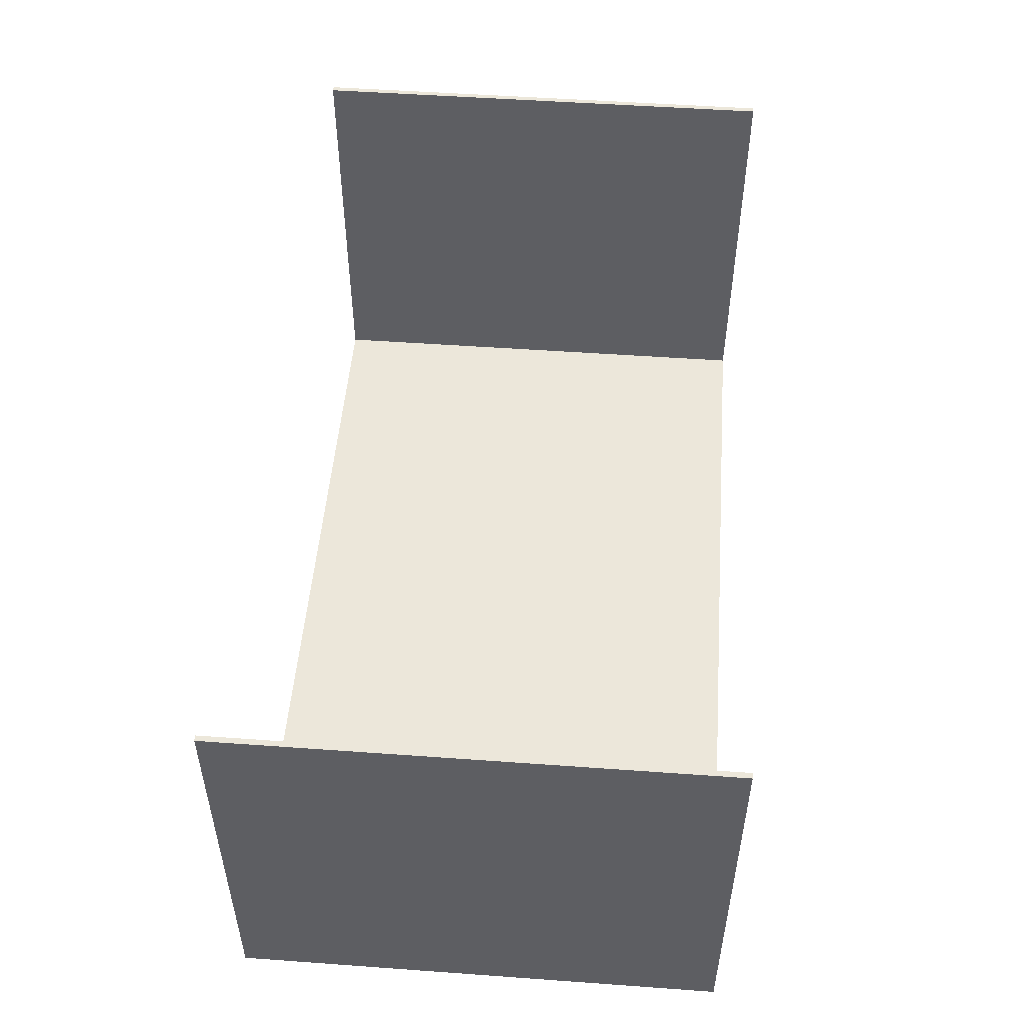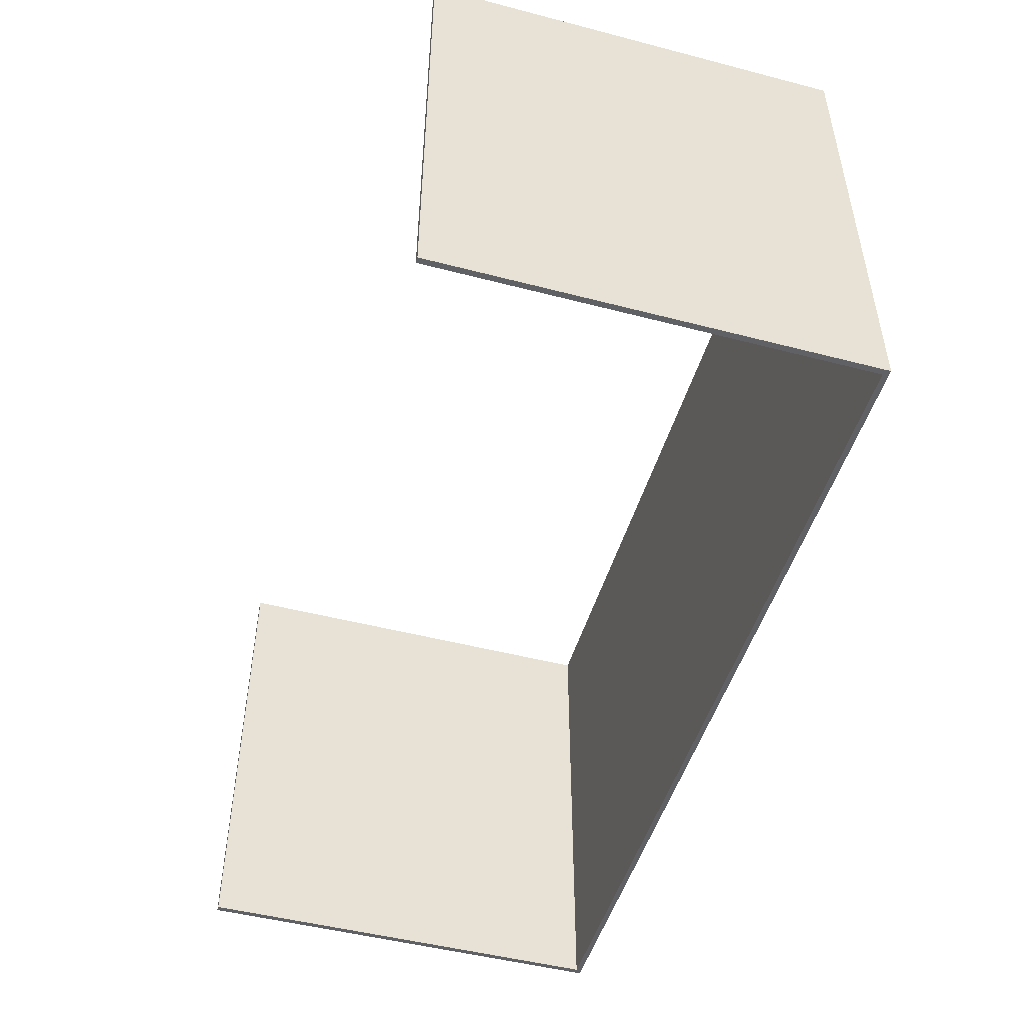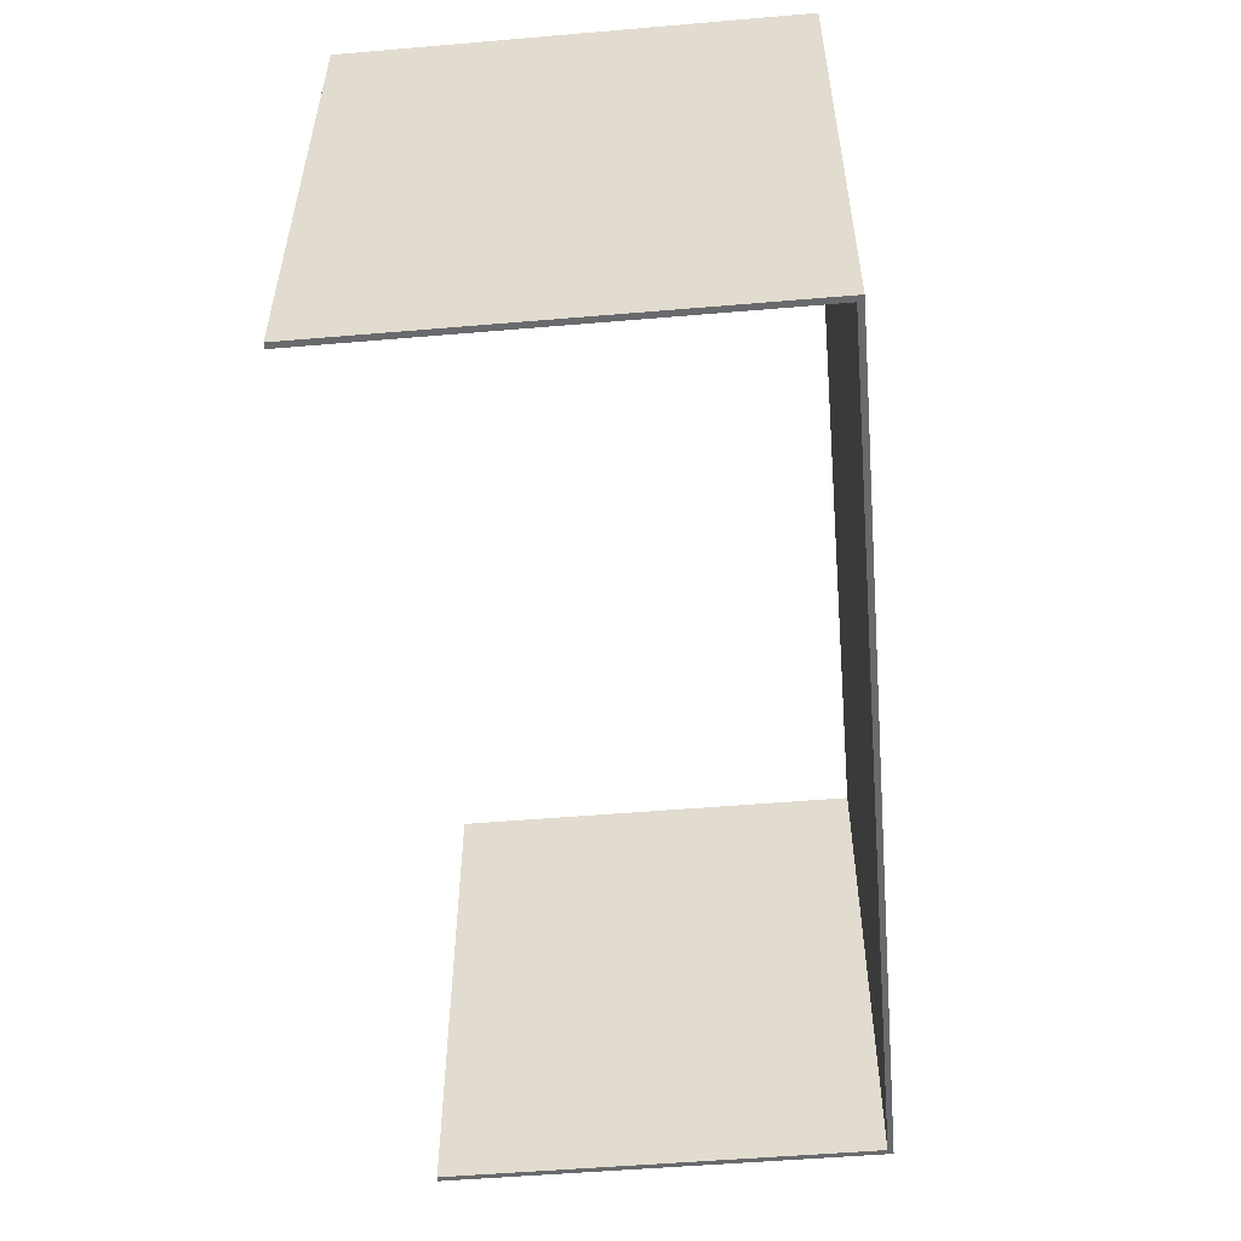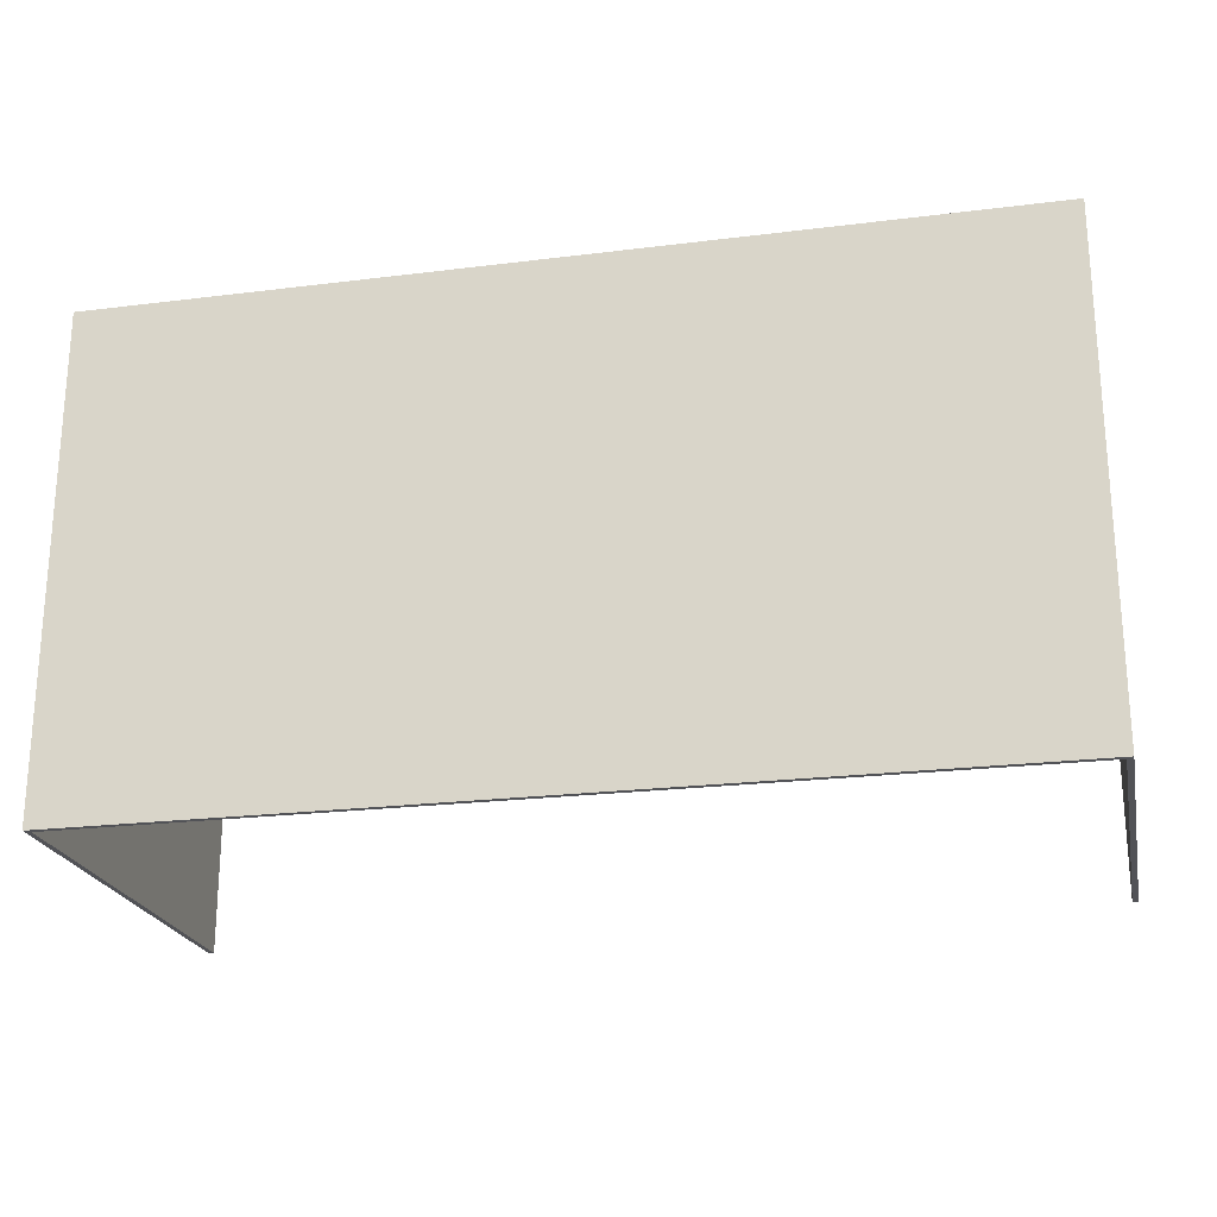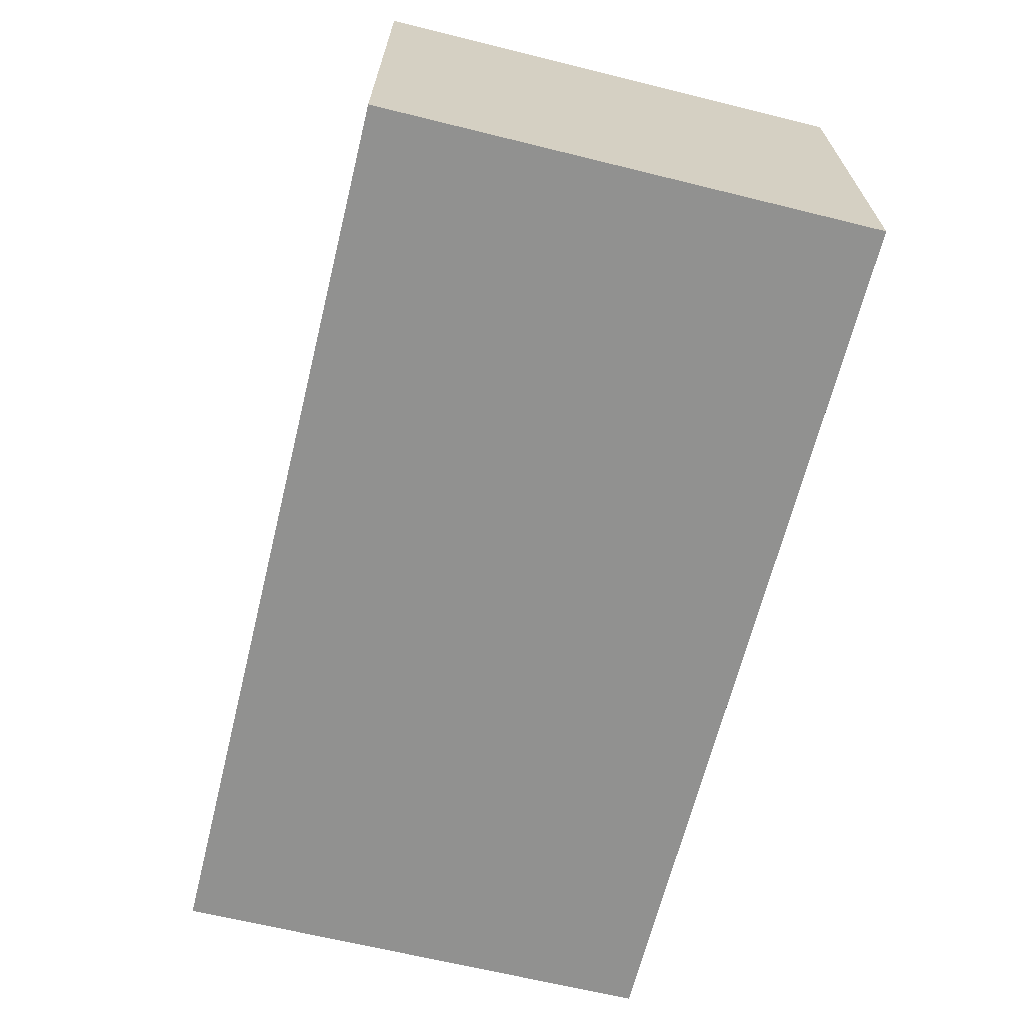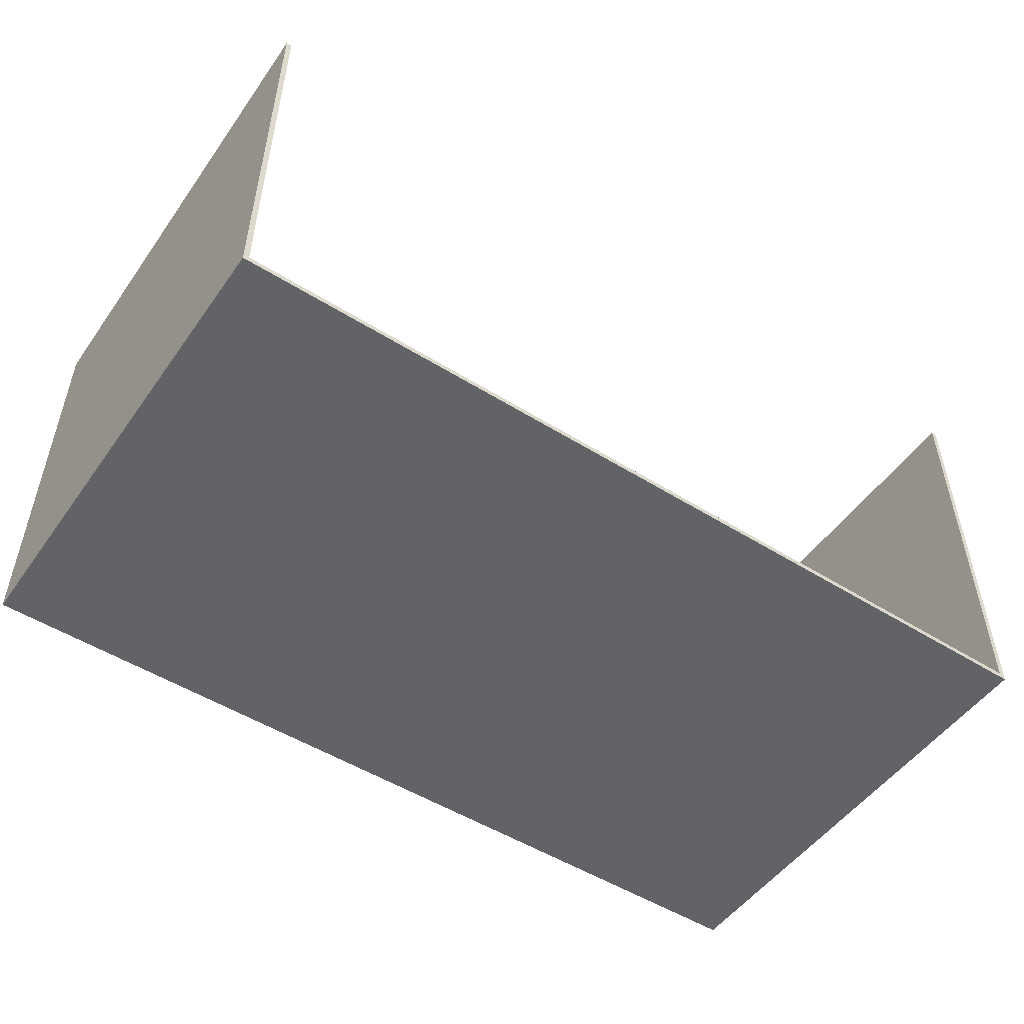
<metadata>
{"format":"obj","ext":"obj","renderer":"f3d","projection":"perspective","resolution":1024,"background":"white","views":[{"elev":51.0,"azim":94.5,"up":"+Z"},{"elev":-49.0,"azim":73.9,"up":"+Y"},{"elev":-53.0,"azim":95.2,"up":"+Y"},{"elev":-22.4,"azim":-167.8,"up":"+Y"},{"elev":-65.9,"azim":-103.9,"up":"+Z"},{"elev":-51.0,"azim":145.7,"up":"+Z"}]}
</metadata>
<code>
v 0.275 0.55 -0.0125
v 0 0.275 -0.0125
v -0.275 0.55 -0.0125
v 1.012 0.45 -0.0125
v 0 -0.55 -0.0125
v 0 -0.275 -0.0125
v 1.012 -0.375 -0.0125
v 1.012 -0.55 -0.0125
v 0.825 -0.55 -0.0125
v 0.55 -0.55 -0.0125
v 1.012 -0.1 -0.0125
v 1.012 -0.375 -0.0125
v 0.825 -0.55 -0.0125
v 1.012 0.55 0.175
v 1.012 0.45 -0.0125
v 1.012 0.55 -0.0125
v 1.012 -0.225 0.9375
v 1.012 -0.5 0.9375
v 1.012 0.55 0.175
v 1.012 0.55 0.9375
v 1.012 0.325 0.9375
v 1.012 0.55 0.7125
v -1.012 -0.55 -0.0125
v -1.012 -0.375 -0.0125
v -0.825 -0.55 -0.0125
v -1.012 -0.375 -0.0125
v -1.012 -0.1 -0.0125
v -0.55 -0.55 -0.0125
v -0.825 -0.55 -0.0125
v -1.012 0.45 -0.0125
v -1.012 0.55 0.175
v -1.012 0.55 -0.0125
v -1.012 -0.55 -0.0125
v -1.012 -0.55 0.1625
v -1.012 -0.375 -0.0125
v -1.012 -0.375 -0.0125
v -1.012 -0.55 0.1625
v -1.012 -0.55 0.4375
v -1.012 -0.1 -0.0125
v 1.012 -0.55 0.1625
v 1.012 -0.55 -0.0125
v 1.012 -0.375 -0.0125
v 1.012 -0.55 0.4375
v 1.012 -0.55 0.1625
v 1.012 -0.375 -0.0125
v 1.012 -0.1 -0.0125
v -1.012 -0.5 0.9375
v -1.012 -0.225 0.9375
v -1.012 0.55 0.175
v -1.012 0.325 0.9375
v -1.012 0.55 0.9375
v -1.012 0.55 0.7125
v 0.275 0.55 -0.0125
v 0.55 0.55 -0.0125
v 0 0 -0.0125
v 0 0.275 -0.0125
v 0.55 0.55 -0.0125
v 0.825 0.55 -0.0125
v 0 -0.275 -0.0125
v 0 0 -0.0125
v -1 0.55 0
v -1 -0.55 0
v 1 -0.55 0
v 1 0.55 0
v -1 -0.55 0
v 0 -0.55 -0.0125
v 1.012 -0.55 -0.0125
v 1 -0.55 0
v -0.275 0.55 -0.0125
v -1 0.55 0
v 1 0.55 0
v 1.012 0.55 -0.0125
v 1.012 0.45 -0.0125
v 1.012 0.175 -0.0125
v 0.275 -0.55 -0.0125
v 0 -0.55 -0.0125
v 0.825 0.55 -0.0125
v 1.012 0.55 -0.0125
v 1.012 0.45 -0.0125
v 0 -0.275 -0.0125
v 1.012 0.175 -0.0125
v 1.012 -0.1 -0.0125
v 0.55 -0.55 -0.0125
v 0.275 -0.55 -0.0125
v 1.012 -0.55 0.7125
v 1.012 -0.55 0.4375
v 1.012 -0.1 -0.0125
v 1.012 0.175 -0.0125
v 1.012 -0.55 0.9375
v 1.012 -0.55 0.7125
v 1.012 0.175 -0.0125
v 1.012 0.45 -0.0125
v 1 0.55 0
v 1 -0.55 0
v 1 -0.55 0.9375
v 1 0.55 0.9375
v 1.012 0.55 0.175
v 1.012 -0.5 0.9375
v 1.012 0.45 -0.0125
v 1.012 0.55 0.45
v 1.012 0.05 0.9375
v 1.012 -0.225 0.9375
v 1.012 0.55 0.175
v 1.012 0.55 0.7125
v 1.012 0.325 0.9375
v 1.012 0.05 0.9375
v 1.012 0.55 0.45
v 0 0 -0.0125
v -0.55 0.55 -0.0125
v -0.275 0.55 -0.0125
v 0 0.275 -0.0125
v 0 -0.55 -0.0125
v -1.012 0.45 -0.0125
v 0 -0.275 -0.0125
v 0 -0.275 -0.0125
v -0.825 0.55 -0.0125
v -0.55 0.55 -0.0125
v 0 0 -0.0125
v 0 -0.55 -0.0125
v -1 -0.55 0
v -1.012 -0.55 -0.0125
v -1 0.55 0
v -0.275 0.55 -0.0125
v -1.012 0.55 -0.0125
v -0.275 -0.55 -0.0125
v -1.012 0.175 -0.0125
v -1.012 0.45 -0.0125
v 0 -0.55 -0.0125
v -1.012 0.45 -0.0125
v -1.012 0.55 -0.0125
v -0.825 0.55 -0.0125
v 0 -0.275 -0.0125
v -0.55 -0.55 -0.0125
v -1.012 -0.1 -0.0125
v -1.012 0.175 -0.0125
v -0.275 -0.55 -0.0125
v -1.012 -0.1 -0.0125
v -1.012 -0.55 0.4375
v -1.012 -0.55 0.7125
v -1.012 0.175 -0.0125
v -1.012 0.175 -0.0125
v -1.012 -0.55 0.7125
v -1.012 -0.55 0.9375
v -1.012 0.45 -0.0125
v -1 0.55 0
v -1 0.55 0.9375
v -1 -0.55 0.9375
v -1 -0.55 0
v -1.012 -0.5 0.9375
v -1.012 0.55 0.175
v -1.012 0.45 -0.0125
v -1.012 -0.225 0.9375
v -1.012 0.05 0.9375
v -1.012 0.55 0.45
v -1.012 0.55 0.175
v -1.012 0.05 0.9375
v -1.012 0.325 0.9375
v -1.012 0.55 0.7125
v -1.012 0.55 0.45
v -1.012 -0.55 -0.0125
v -1 -0.55 0
v -1 -0.55 0.9375
v -1.012 -0.55 0.9375
v 1 -0.55 0.9375
v 1 -0.55 0
v 1.012 -0.55 -0.0125
v 1.012 -0.55 0.9375
v -1 0.55 0.9375
v -1 0.55 0
v -1.012 0.55 -0.0125
v -1.012 0.55 0.9375
v 1.012 0.55 -0.0125
v 1 0.55 0
v 1 0.55 0.9375
v 1.012 0.55 0.9375
v -1 0.55 0.9375
v -1.012 0.55 0.9375
v -1.012 -0.55 0.9375
v -1 -0.55 0.9375
v 1.012 -0.55 0.9375
v 1.012 0.55 0.9375
v 1 0.55 0.9375
v 1 -0.55 0.9375
v -1.012 -0.5 0.9375
v -1.012 0.45 -0.0125
v -1.012 -0.55 0.9375
v 1.012 0.45 -0.0125
v 1.012 -0.5 0.9375
v 1.012 -0.55 0.9375
g mesh57307
f 1 2 3
f 4 5 6
f 7 8 9
f 10 11 12
f 12 13 10
f 14 15 16
f 17 18 19
f 20 21 22
f 23 24 25
f 26 27 28
f 28 29 26
f 30 31 32
f 33 34 35
f 36 37 38
f 38 39 36
f 40 41 42
f 43 44 45
f 45 46 43
f 47 48 49
f 50 51 52
f 53 54 55
f 55 56 53
f 57 58 59
f 59 60 57
f 61 62 63
f 63 64 61
f 65 66 67
f 67 68 65
f 69 70 71
f 71 72 69
f 73 74 75
f 75 76 73
f 77 78 79
f 79 80 77
f 81 82 83
f 83 84 81
f 85 86 87
f 87 88 85
f 89 90 91
f 91 92 89
f 93 94 95
f 95 96 93
f 97 98 99
f 100 101 102
f 102 103 100
f 104 105 106
f 106 107 104
f 108 109 110
f 110 111 108
f 112 113 114
f 115 116 117
f 117 118 115
f 119 120 121
f 122 123 124
f 125 126 127
f 127 128 125
f 129 130 131
f 131 132 129
f 133 134 135
f 135 136 133
f 137 138 139
f 139 140 137
f 141 142 143
f 143 144 141
f 145 146 147
f 147 148 145
f 149 150 151
f 152 153 154
f 154 155 152
f 156 157 158
f 158 159 156
f 160 161 162
f 162 163 160
f 164 165 166
f 166 167 164
f 168 169 170
f 170 171 168
f 172 173 174
f 174 175 172
f 176 177 178
f 178 179 176
f 180 181 182
f 182 183 180
f 184 185 186
f 187 188 189

</code>
